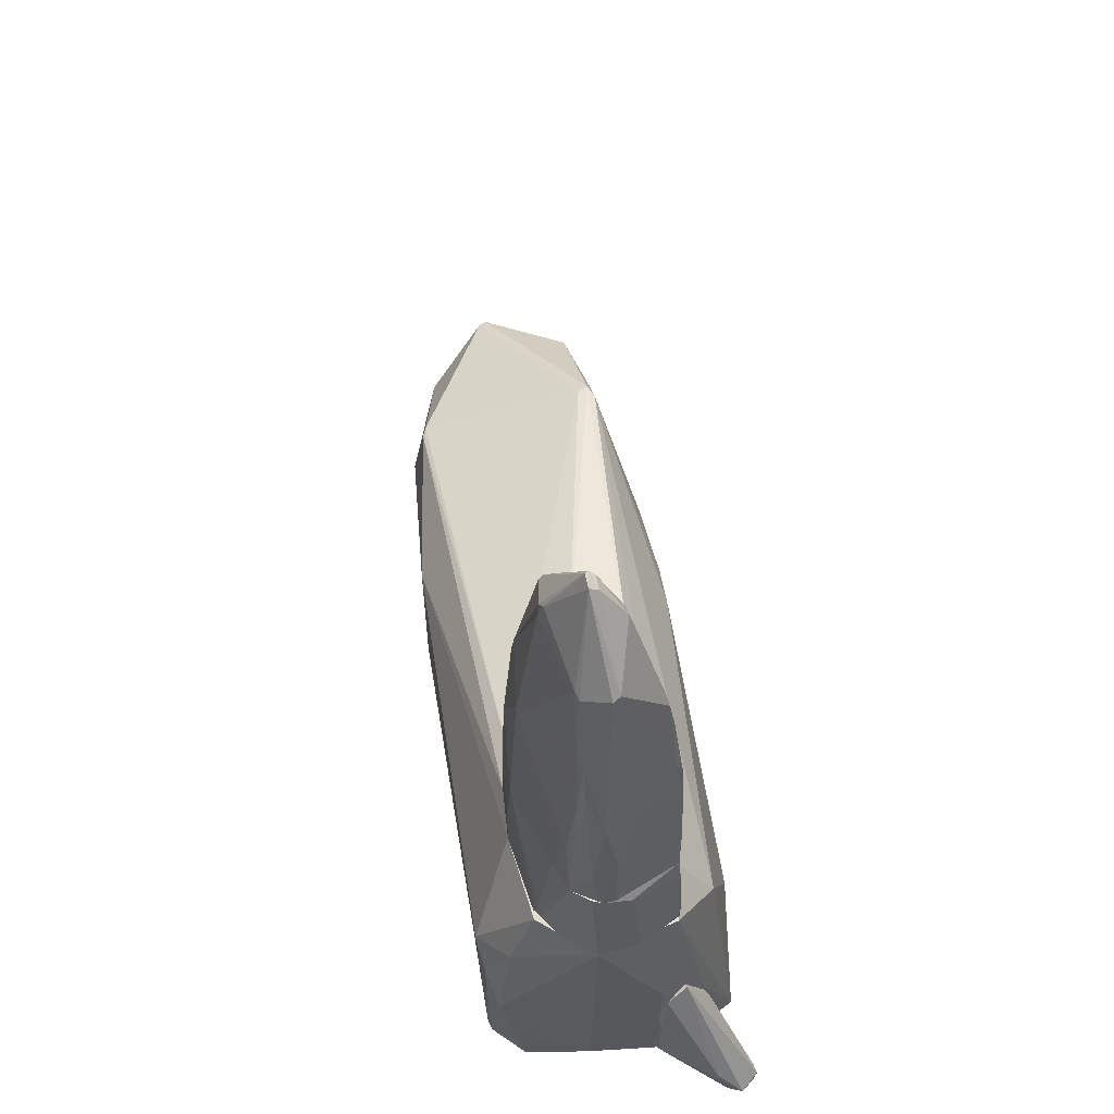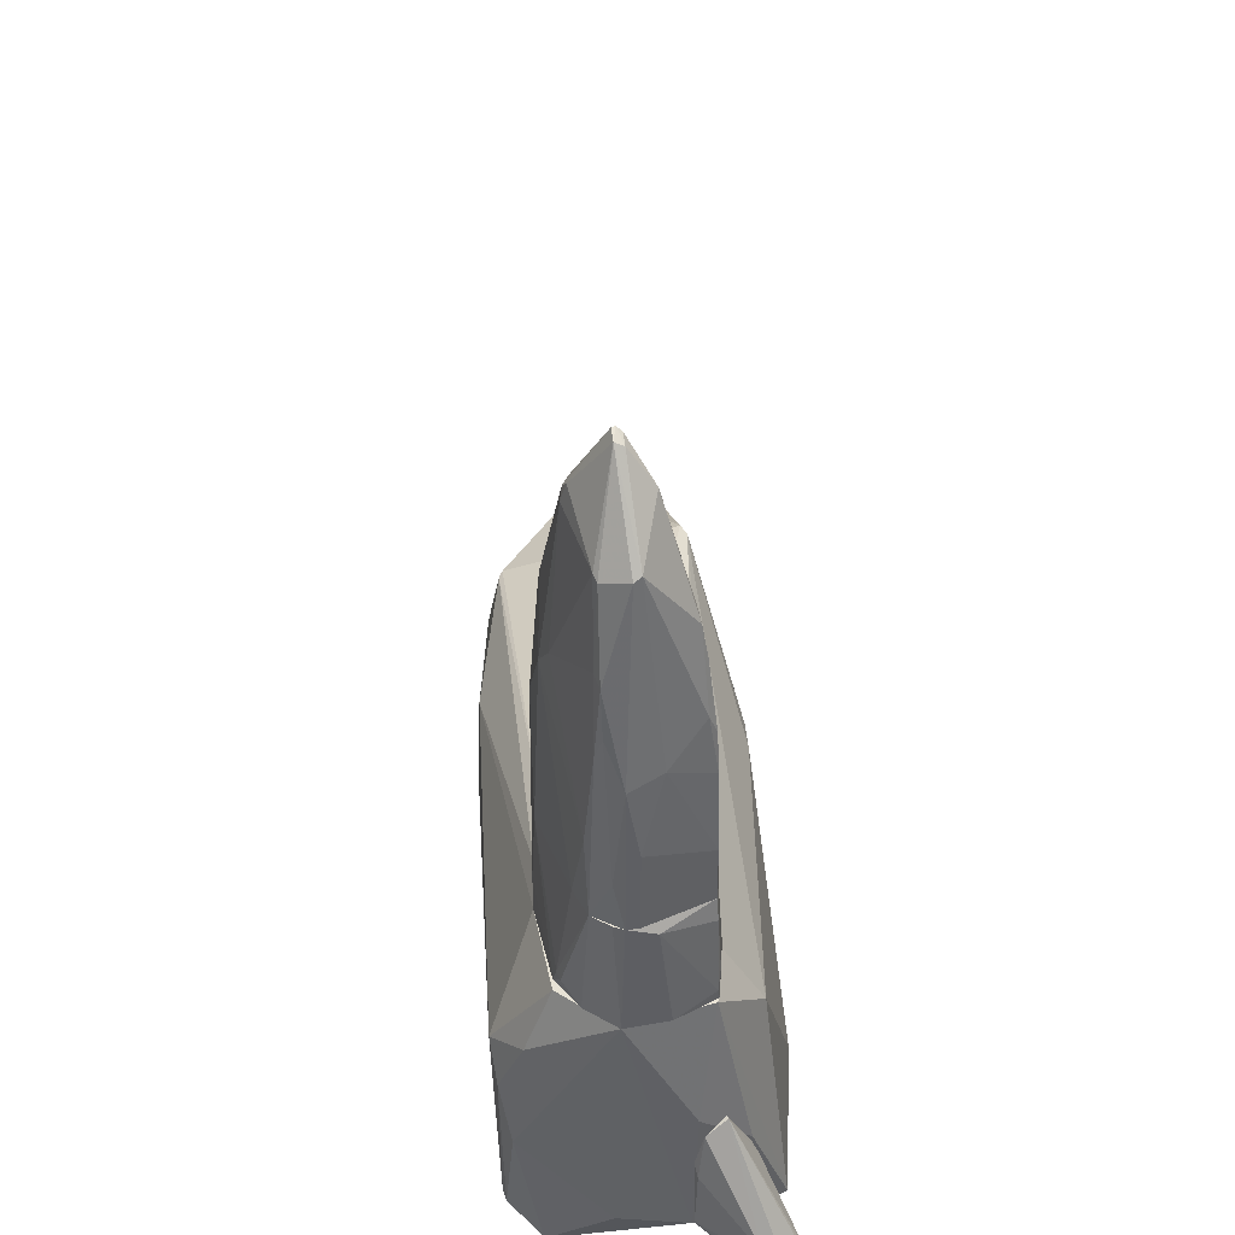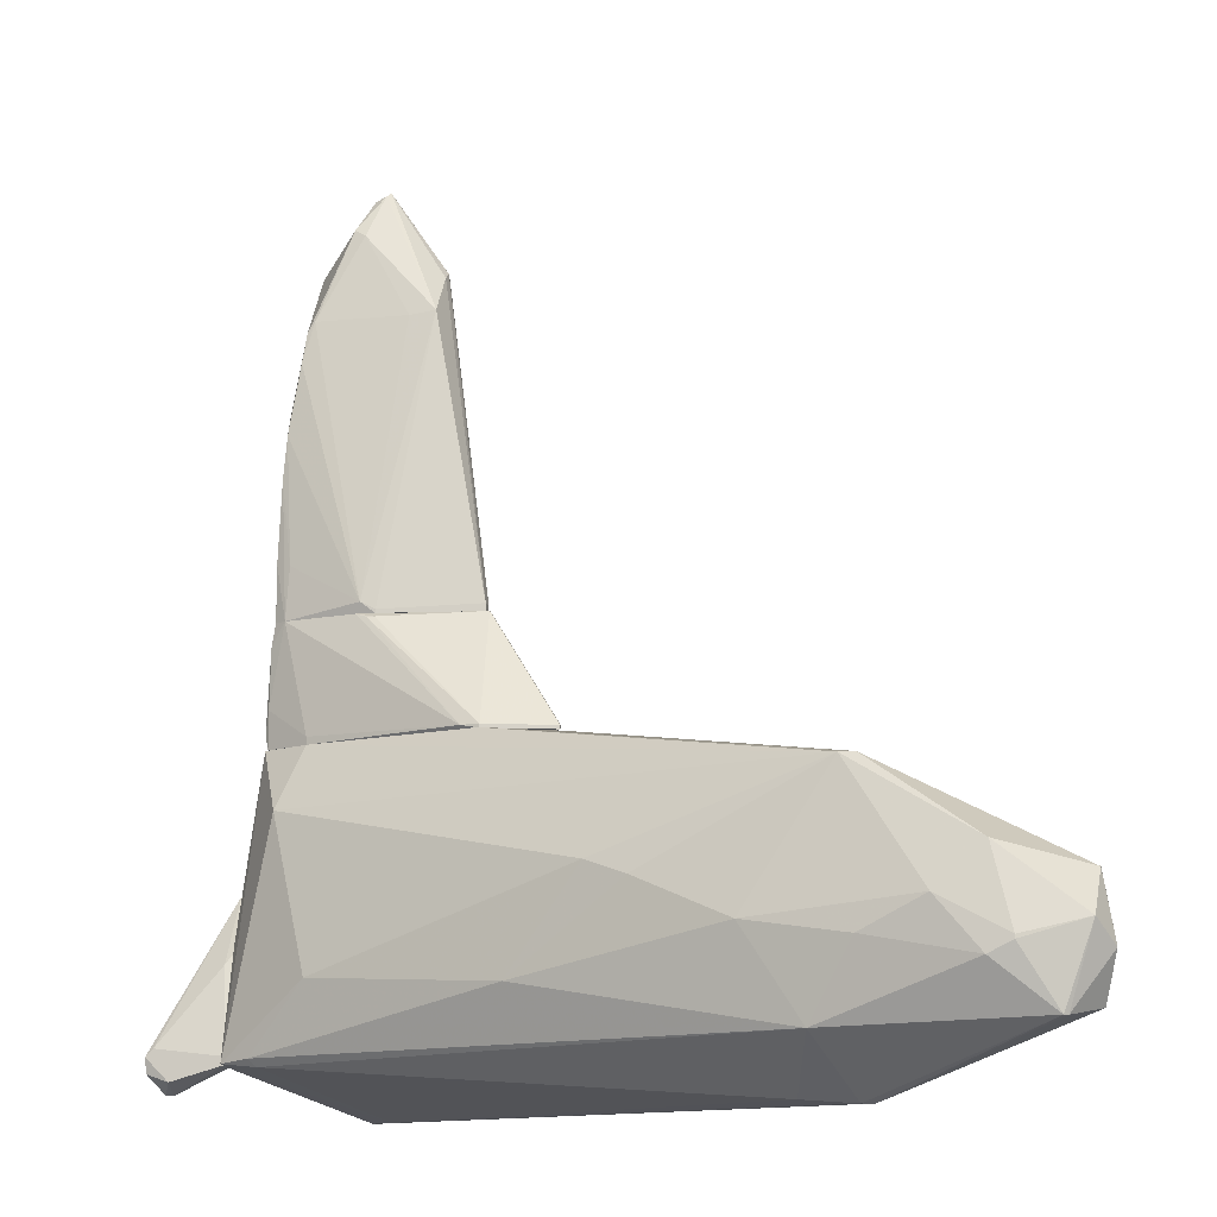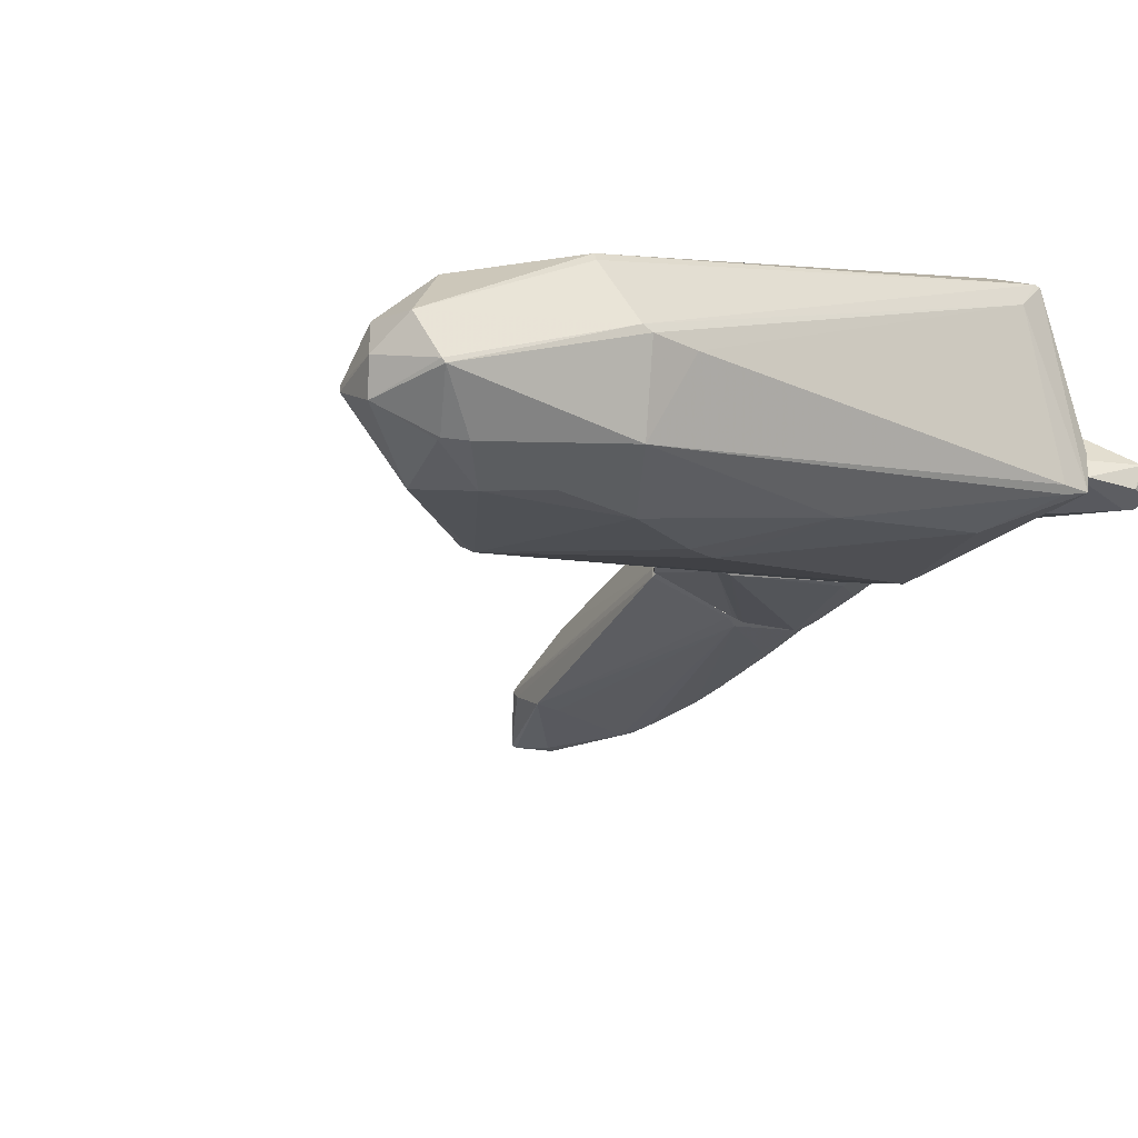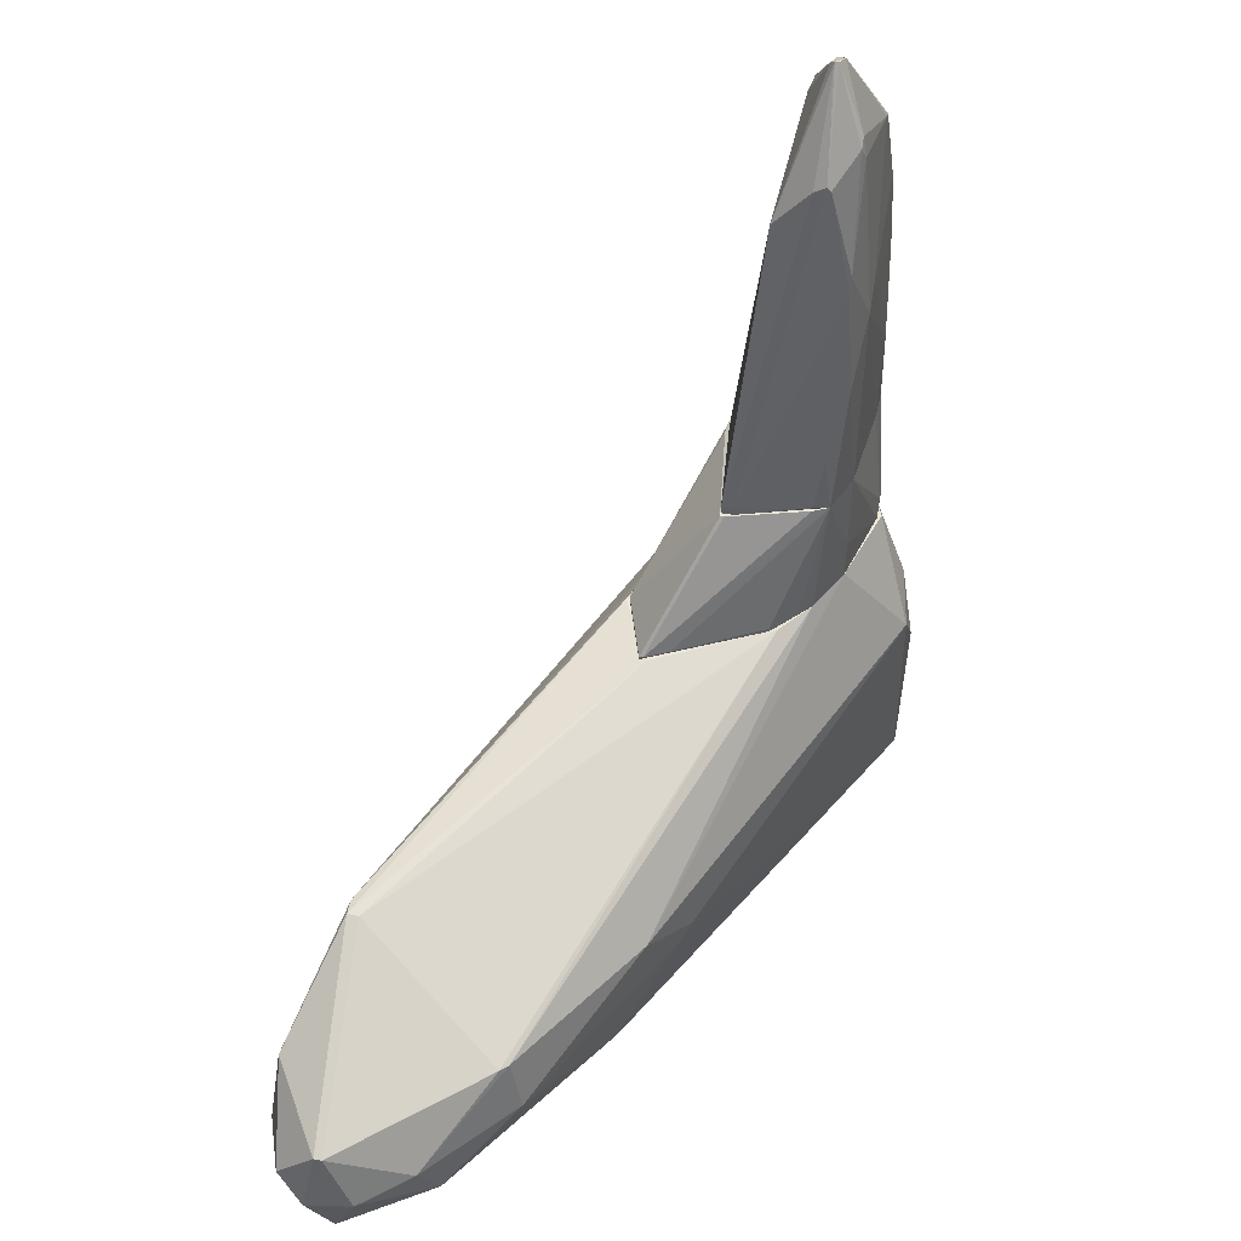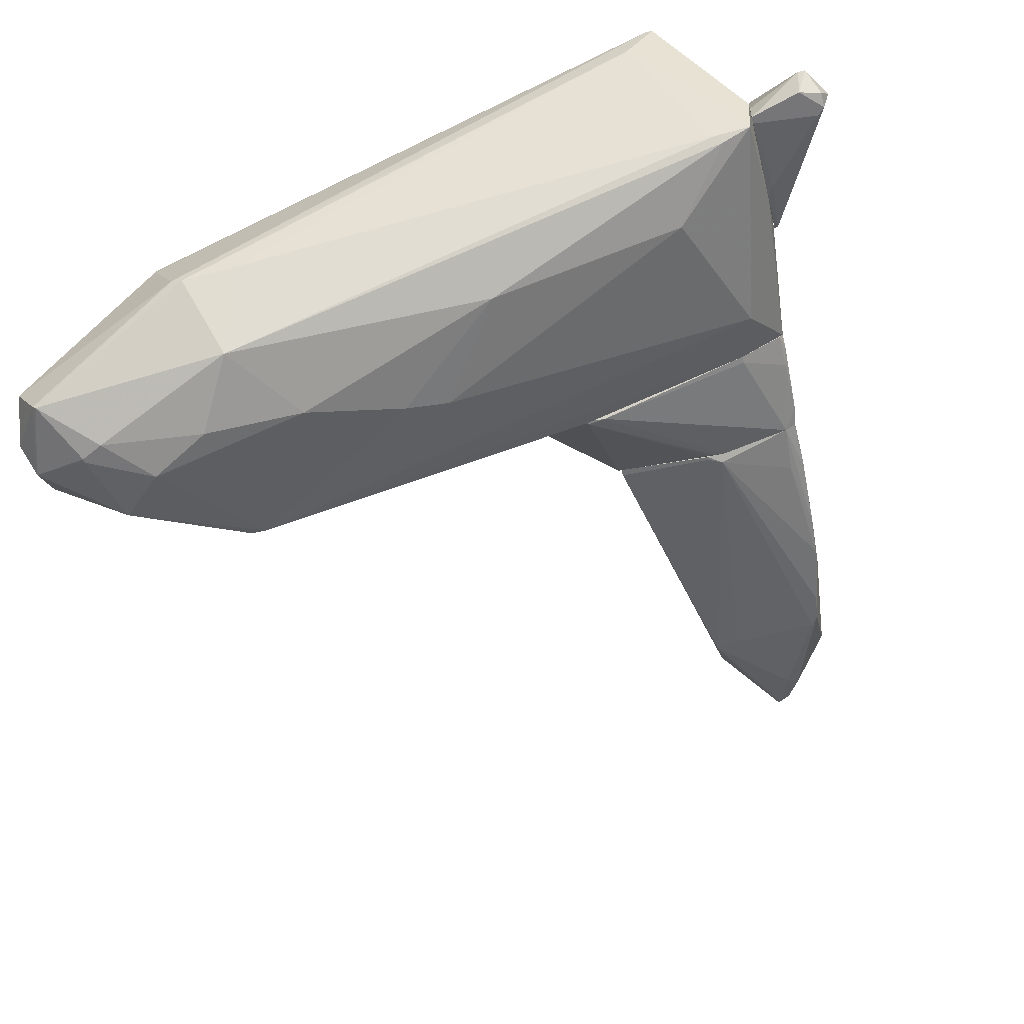
<metadata>
{"format":"obj","ext":"obj","renderer":"f3d","projection":"perspective","resolution":1024,"background":"white","views":[{"elev":59.9,"azim":57.5,"up":"+Y"},{"elev":43.6,"azim":63.0,"up":"+Y"},{"elev":-11.1,"azim":-168.3,"up":"+Y"},{"elev":-38.6,"azim":-36.4,"up":"+Z"},{"elev":50.0,"azim":-78.1,"up":"+Y"},{"elev":-56.9,"azim":14.1,"up":"+Z"}]}
</metadata>
<code>
o convex_0
v -0.1025 -3.724 1.481
v -8.372 -4.751 -4.991
v -8.372 -4.699 -4.991
v 1.438 -5.829 -1.601
v 0.6159 -1.875 -1.036
v 0.2056 -6.497 1.121
v -7.756 -3.57 -2.165
v -6.728 -6.394 -3.552
v -6.471 -2.645 -4.374
v -1.489 -1.875 0.2992
v -8.68 -5.058 -2.833
v 1.13 -1.874 0.5051
v -2.517 -5.007 -3.449
v -4.93 -4.186 -0.5225
v 0.8728 -2.748 -1.498
v -9.245 -3.929 -4.168
v -6.111 -5.624 -4.528
v -7.19 -6.086 -2.422
v -0.2059 -5.932 1.429
v -8.886 -5.521 -4.631
v 1.49 -5.572 -0.2653
v -4.057 -3.878 -3.963
v -2.774 -1.875 -1.549
v -0.4116 -3.21 1.429
v -6.009 -5.315 -1.242
v 1.284 -1.874 -0.6252
v -6.677 -4.648 -4.836
v -5.752 -3.621 -0.933
v 0.2056 -4.853 -2.268
v -9.245 -5.418 -4.015
v 1.079 -5.469 0.5564
v -8.115 -3.672 -4.888
v -6.677 -2.645 -4.22
v -7.807 -4.34 -2.011
v -0.1025 -6.497 0.5564
v 0.2567 -1.926 0.9162
v -1.85 -1.875 -2.011
v -1.952 -1.875 -0.06004
v -5.854 -6.343 -3.449
v -8.937 -4.443 -3.039
v 0.1544 -4.545 1.429
v -9.194 -4.494 -4.682
v 1.49 -3.621 -0.3166
v -3.493 -3.673 -3.706
v -5.342 -4.442 -4.476
v 0.924 -5.88 -1.755
v -7.498 -4.237 -4.991
v 0.3079 -6.497 1.121
v -9.347 -4.699 -3.706
v -7.858 -3.57 -2.268
v 0.2056 -2.851 1.275
v 1.49 -5.881 -0.933
v -0.8732 -1.875 0.6077
v -8.064 -4.905 -4.991
v -0.1025 -6.034 1.429
v -7.19 -6.137 -2.576
v -9.4 -4.802 -4.322
v 1.49 -4.339 -1.036
v -6.677 -2.645 -4.374
v -8.834 -5.521 -4.682
v -6.574 -6.394 -3.603
v 1.027 -5.777 -1.806
v -9.245 -3.929 -4.066
v -5.136 -4.289 -0.6252
f 28 34 64
f 9 5 15
f 19 1 24
f 14 19 24
f 11 18 25
f 15 5 26
f 4 15 26
f 23 12 26
f 10 7 28
f 14 24 28
f 15 4 29
f 18 11 30
f 20 8 30
f 21 12 31
f 11 25 34
f 28 7 34
f 6 8 35
f 5 9 37
f 26 5 37
f 23 26 37
f 7 10 38
f 10 12 38
f 12 23 38
f 23 33 38
f 34 7 40
f 11 34 40
f 31 12 41
f 3 2 42
f 32 3 42
f 16 32 42
f 12 21 43
f 26 12 43
f 9 15 44
f 22 9 44
f 13 22 44
f 29 13 44
f 15 29 44
f 13 17 45
f 9 22 45
f 22 13 45
f 17 27 45
f 4 35 46
f 39 17 46
f 35 39 46
f 2 3 47
f 3 32 47
f 32 9 47
f 9 45 47
f 45 27 47
f 21 31 48
f 35 4 48
f 6 35 48
f 31 41 48
f 30 11 49
f 11 40 49
f 7 38 50
f 38 33 50
f 40 7 50
f 24 1 51
f 12 36 51
f 36 24 51
f 1 41 51
f 41 12 51
f 43 21 52
f 48 4 52
f 21 48 52
f 12 10 53
f 10 28 53
f 28 24 53
f 36 12 53
f 24 36 53
f 27 17 54
f 2 47 54
f 47 27 54
f 18 6 55
f 1 19 55
f 25 18 55
f 19 25 55
f 41 1 55
f 6 48 55
f 48 41 55
f 8 6 56
f 6 18 56
f 30 8 56
f 18 30 56
f 20 30 57
f 42 20 57
f 16 42 57
f 30 49 57
f 4 26 58
f 26 43 58
f 52 4 58
f 43 52 58
f 32 16 59
f 9 32 59
f 16 33 59
f 33 23 59
f 37 9 59
f 23 37 59
f 8 20 60
f 42 2 60
f 20 42 60
f 2 54 60
f 54 17 60
f 35 8 61
f 17 39 61
f 39 35 61
f 8 60 61
f 60 17 61
f 17 13 62
f 29 4 62
f 13 29 62
f 4 46 62
f 46 17 62
f 33 16 63
f 49 40 63
f 50 33 63
f 40 50 63
f 16 57 63
f 57 49 63
f 19 14 64
f 25 19 64
f 14 28 64
f 34 25 64
o convex_1
v 2.106 -5.11 -0.5733
v 1.49 -5.829 -1.292
v 1.49 -5.829 -0.9842
v 1.49 -3.724 -0.6761
v 2.517 -5.726 -1.292
v 1.49 -5.624 -0.3165
v 2.363 -6.189 -0.9328
v 1.541 -3.878 -0.3679
v 2.62 -5.778 -0.9842
v 1.593 -4.597 -1.087
v 1.541 -5.47 -0.2651
v 2.209 -6.035 -1.292
v 1.541 -3.724 -0.6761
v 1.49 -4.391 -0.2651
v 2.363 -5.521 -0.7276
v 1.593 -4.546 -0.2651
v 2.26 -6.189 -0.9328
v 1.49 -4.443 -1.036
v 2.415 -5.624 -1.292
v 2.517 -5.932 -1.241
v 2.363 -5.367 -0.7276
v 1.49 -5.726 -1.292
f 74 83 86
f 66 67 68
f 68 67 70
f 70 71 75
f 66 69 76
f 68 72 77
f 73 69 77
f 68 70 78
f 72 68 78
f 70 75 78
f 71 73 79
f 75 71 79
f 75 79 80
f 72 78 80
f 78 75 80
f 79 65 80
f 67 66 81
f 70 67 81
f 71 70 81
f 66 76 81
f 76 71 81
f 66 68 82
f 68 77 82
f 77 74 82
f 69 66 83
f 77 69 83
f 74 77 83
f 69 73 84
f 73 71 84
f 76 69 84
f 71 76 84
f 77 72 85
f 73 77 85
f 65 79 85
f 79 73 85
f 80 65 85
f 72 80 85
f 66 82 86
f 82 74 86
f 83 66 86
o convex_2
v 0.3598 -1.669 0.8649
v -1.848 -1.874 -1.96
v -1.848 -1.823 -1.96
v 1.285 -1.669 -0.6242
v -1.695 -0.2308 -0.8814
v 1.182 -0.2308 -0.6242
v -1.284 -0.2308 0.4023
v -2.002 -1.874 -0.1627
v 1.028 -0.2308 0.5563
v 1.13 -1.874 0.5052
v -2.773 -1.823 -1.6
v -0.8727 -1.874 0.6078
v -0.1538 -0.2822 -1.087
v 0.6164 -1.874 -1.035
v -0.7698 -0.2308 0.6078
v 1.233 -0.3849 0.09422
v 0.7706 -0.2308 0.7106
v 1.028 -0.2308 -0.7271
v 1.285 -1.874 -0.06009
v -1.592 -1.823 -1.909
v 0.1545 -1.874 0.8649
v -1.489 -1.874 0.2997
v -2.773 -1.874 -1.652
v 1.233 -1.874 -0.6759
v -1.386 -0.2308 0.1968
v 0.6681 -1.874 0.7621
v 0.3598 -0.2308 0.7106
v 1.13 -0.2308 0.4537
v -2.773 -1.823 -1.652
v -3.4e-05 -0.2308 -1.035
v 1.233 -0.539 -0.6242
v 0.6164 -1.771 -1.035
v 0.257 -1.617 0.8649
v -2.002 -1.823 -0.1627
v -0.2566 -0.2822 -1.087
v -1.695 -1.823 0.1454
v -0.8727 -1.309 0.6078
v -2.619 -1.823 -1.292
v -1.695 -0.2308 -0.83
v 1.233 -1.36 -0.6759
f 118 104 126
f 92 91 93
f 92 93 95
f 94 88 96
f 94 96 98
f 96 88 100
f 95 93 101
f 96 95 103
f 95 101 103
f 91 92 104
f 96 100 105
f 90 102 105
f 102 96 105
f 88 89 106
f 89 99 106
f 100 88 106
f 98 96 107
f 98 93 108
f 94 98 108
f 89 88 109
f 88 94 109
f 90 105 110
f 105 100 110
f 93 91 111
f 97 93 111
f 103 87 112
f 96 103 112
f 87 107 112
f 107 96 112
f 103 101 113
f 92 95 114
f 95 96 114
f 102 92 114
f 96 102 114
f 91 89 115
f 97 91 115
f 89 109 115
f 109 97 115
f 91 104 116
f 106 99 116
f 104 106 116
f 102 90 117
f 92 102 117
f 104 92 117
f 100 106 118
f 106 104 118
f 110 100 118
f 87 103 119
f 107 87 119
f 101 107 119
f 113 101 119
f 103 113 119
f 89 91 121
f 99 89 121
f 91 116 121
f 116 99 121
f 108 93 122
f 94 108 122
f 93 120 122
f 120 94 122
f 93 98 123
f 101 93 123
f 98 107 123
f 107 101 123
f 93 97 124
f 109 94 124
f 97 109 124
f 120 93 124
f 94 120 124
f 91 97 125
f 111 91 125
f 97 111 125
f 90 110 126
f 117 90 126
f 104 117 126
f 110 118 126
o convex_3
v 0.6166 4.392 0.5052
v -1.643 -0.2306 -0.8814
v -1.643 -0.2306 -0.7272
v 1.182 -0.2306 -0.6245
v 0.3599 -0.2306 0.7108
v 0.1545 4.957 -0.3677
v -0.924 3.261 0.4026
v -1.284 -0.2306 0.4026
v -0.05128 -0.07641 -1.036
v -0.8726 3.826 -0.573
v 0.9246 3.21 -0.5732
v 1.13 1.876 0.4539
v -0.1024 5.625 -0.008526
v 1.13 -0.2306 0.4539
v 0.8735 4.546 0.1457
v -0.5645 2.389 0.6079
v -0.8726 4.495 0.04293
v -0.4105 4.597 0.4026
v 0.822 2.235 0.6594
v 1.13 1.67 -0.6245
v -0.77 -0.2306 0.6079
v 0.7706 -0.2306 0.7108
v 0.3085 5.06 -0.3162
v 0.8735 3.21 0.6079
v 0.7706 3.775 -0.5217
v -1.284 0.5403 0.2997
v -1.027 1.516 0.5052
v -0.2565 -0.2306 -1.036
v 1.182 0.8997 0.2997
v 1.028 -0.2306 -0.7274
v 0.0516 5.574 0.04293
v -1.643 -0.1274 -0.8814
v 1.079 2.493 -0.5217
v -0.9752 3.005 0.4026
v -0.3591 4.854 0.3512
v 0.668 0.8481 0.7108
v -0.1024 5.625 -0.05981
v 0.8735 4.495 0.2482
v -1.643 -0.1274 -0.7272
v 1.079 2.235 -0.6245
v 0.514 4.443 0.5052
v -0.8726 4.392 -0.1111
v -0.3076 2.697 0.6079
v 1.182 -0.2306 0.2997
v -0.5131 3.775 -0.573
v 0.8735 3.621 -0.5217
v 1.028 0.4372 0.5566
v -0.8726 4.443 0.09422
v 1.182 0.5403 -0.6245
v 1.13 1.978 -0.008526
v -1.386 -0.179 0.197
v -0.2565 -0.179 -1.036
v -0.4619 4.751 0.3512
v 0.7194 3.313 0.6079
v 0.9761 0.4888 -0.7274
v 0.103 5.522 -0.05981
v -0.051 5.574 -0.1113
v 0.9246 2.544 0.6079
f 148 173 184
f 129 128 130
f 129 130 131
f 129 131 134
f 131 130 140
f 133 142 144
f 134 131 147
f 131 142 147
f 131 140 148
f 137 135 151
f 132 149 151
f 142 133 153
f 134 147 153
f 147 142 153
f 130 128 154
f 138 140 155
f 130 154 156
f 154 135 156
f 128 129 158
f 154 128 158
f 152 134 160
f 153 133 160
f 134 153 160
f 157 139 161
f 142 131 162
f 131 148 162
f 148 145 162
f 143 139 163
f 139 157 163
f 138 141 164
f 127 150 164
f 150 138 164
f 157 127 164
f 141 157 164
f 158 129 165
f 143 158 165
f 152 160 165
f 135 137 166
f 159 146 166
f 127 157 167
f 161 144 167
f 157 161 167
f 158 143 168
f 136 158 168
f 163 136 168
f 143 163 168
f 144 142 169
f 142 162 169
f 162 145 169
f 167 144 169
f 140 130 170
f 130 155 170
f 155 140 170
f 136 132 171
f 135 136 171
f 132 151 171
f 151 135 171
f 149 141 172
f 137 151 172
f 151 149 172
f 141 159 172
f 166 137 172
f 159 166 172
f 140 138 173
f 148 140 173
f 139 143 174
f 160 133 174
f 143 165 174
f 165 160 174
f 155 130 175
f 130 156 175
f 156 146 175
f 141 138 176
f 138 155 176
f 159 141 176
f 146 159 176
f 155 175 176
f 175 146 176
f 129 134 177
f 134 152 177
f 165 129 177
f 152 165 177
f 136 135 178
f 135 154 178
f 158 136 178
f 154 158 178
f 133 144 179
f 161 139 179
f 144 161 179
f 139 174 179
f 174 133 179
f 150 127 180
f 145 150 180
f 127 167 180
f 169 145 180
f 167 169 180
f 146 156 181
f 156 135 181
f 135 166 181
f 166 146 181
f 141 149 182
f 157 141 182
f 163 157 182
f 163 182 183
f 132 136 183
f 149 132 183
f 136 163 183
f 182 149 183
f 145 148 184
f 138 150 184
f 150 145 184
f 173 138 184

</code>
